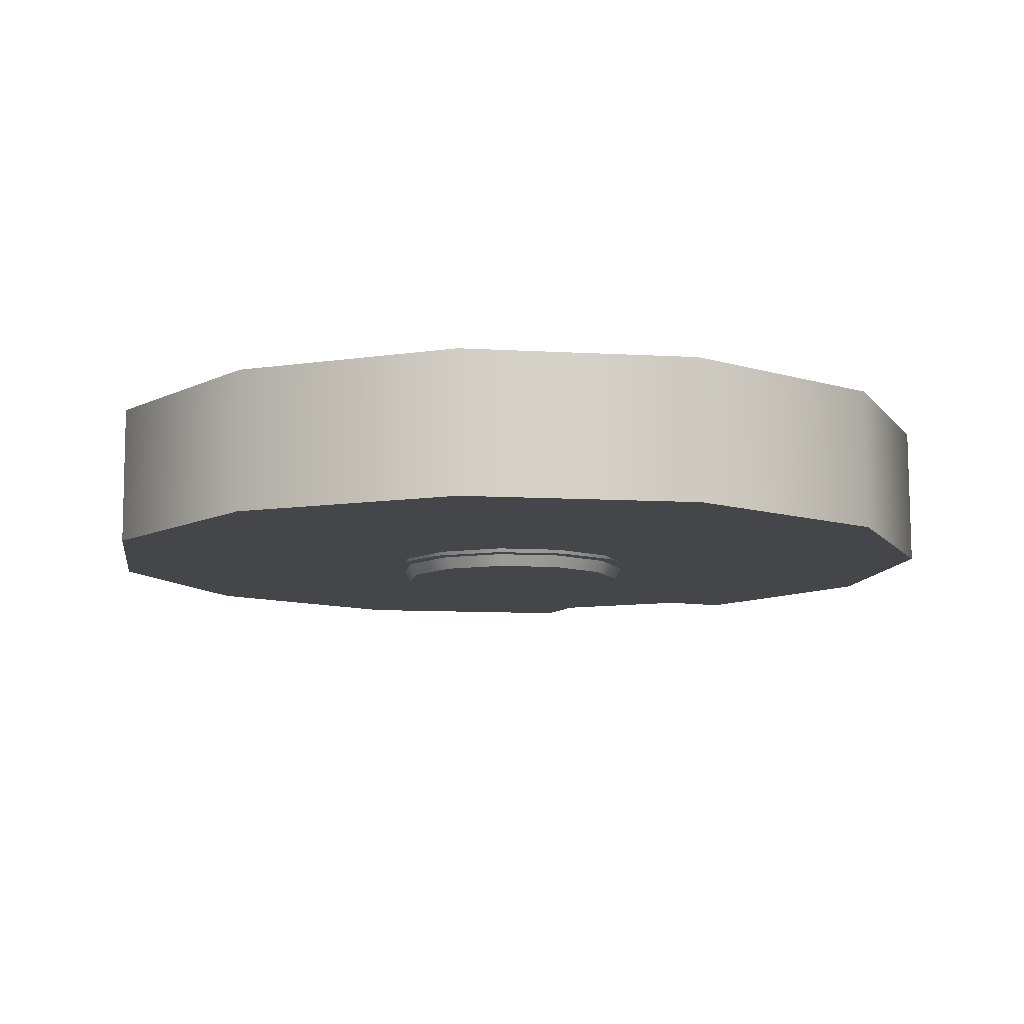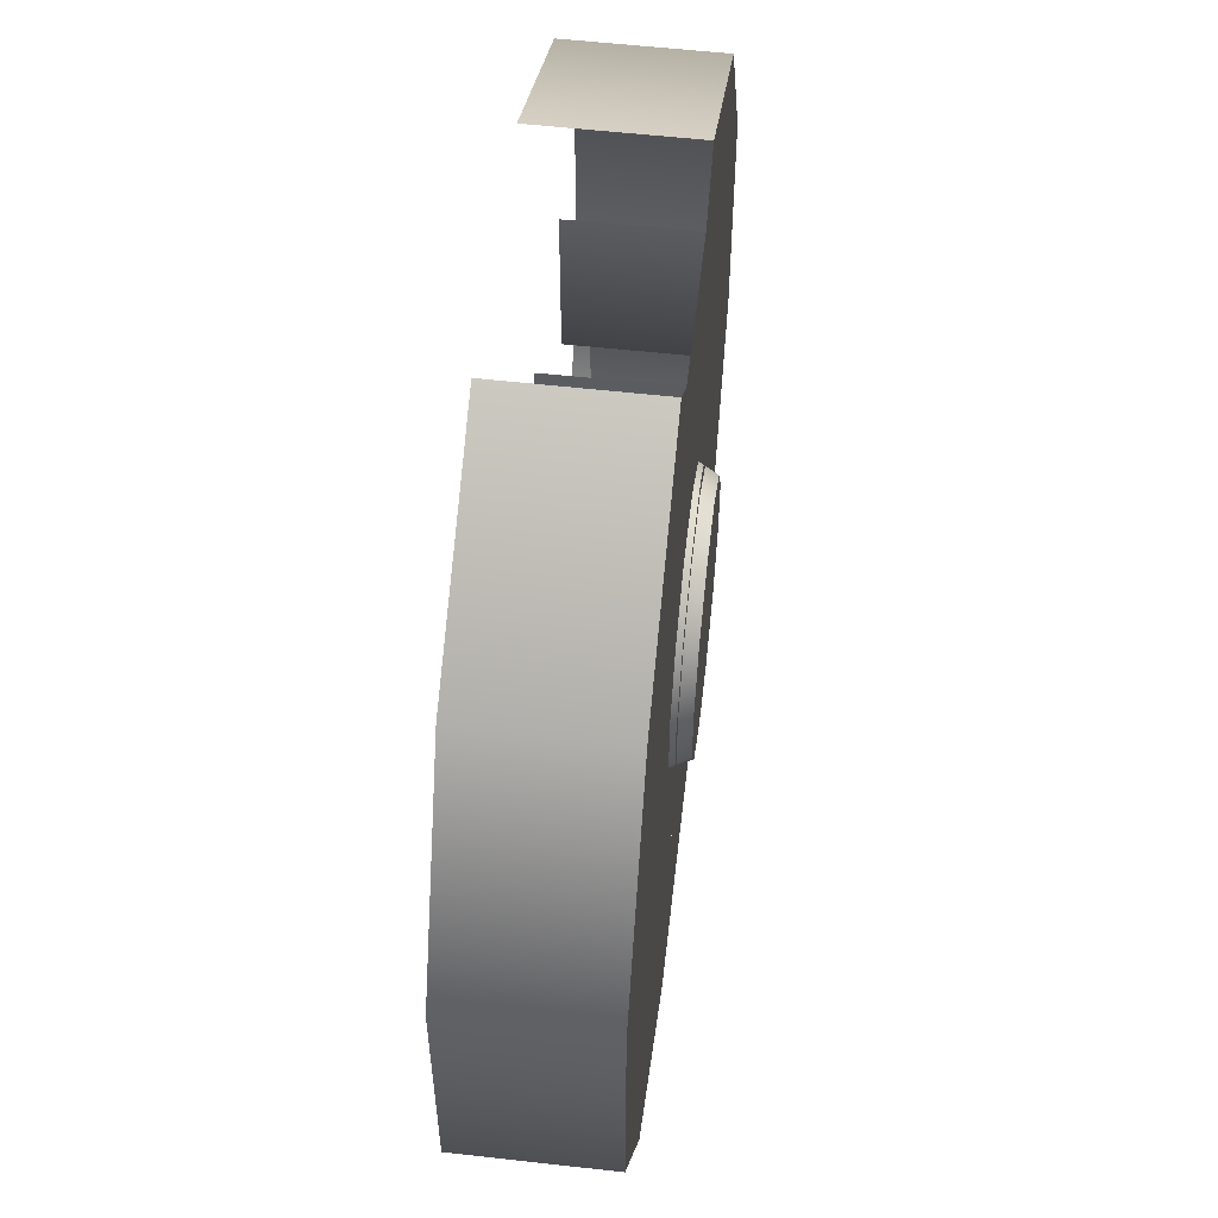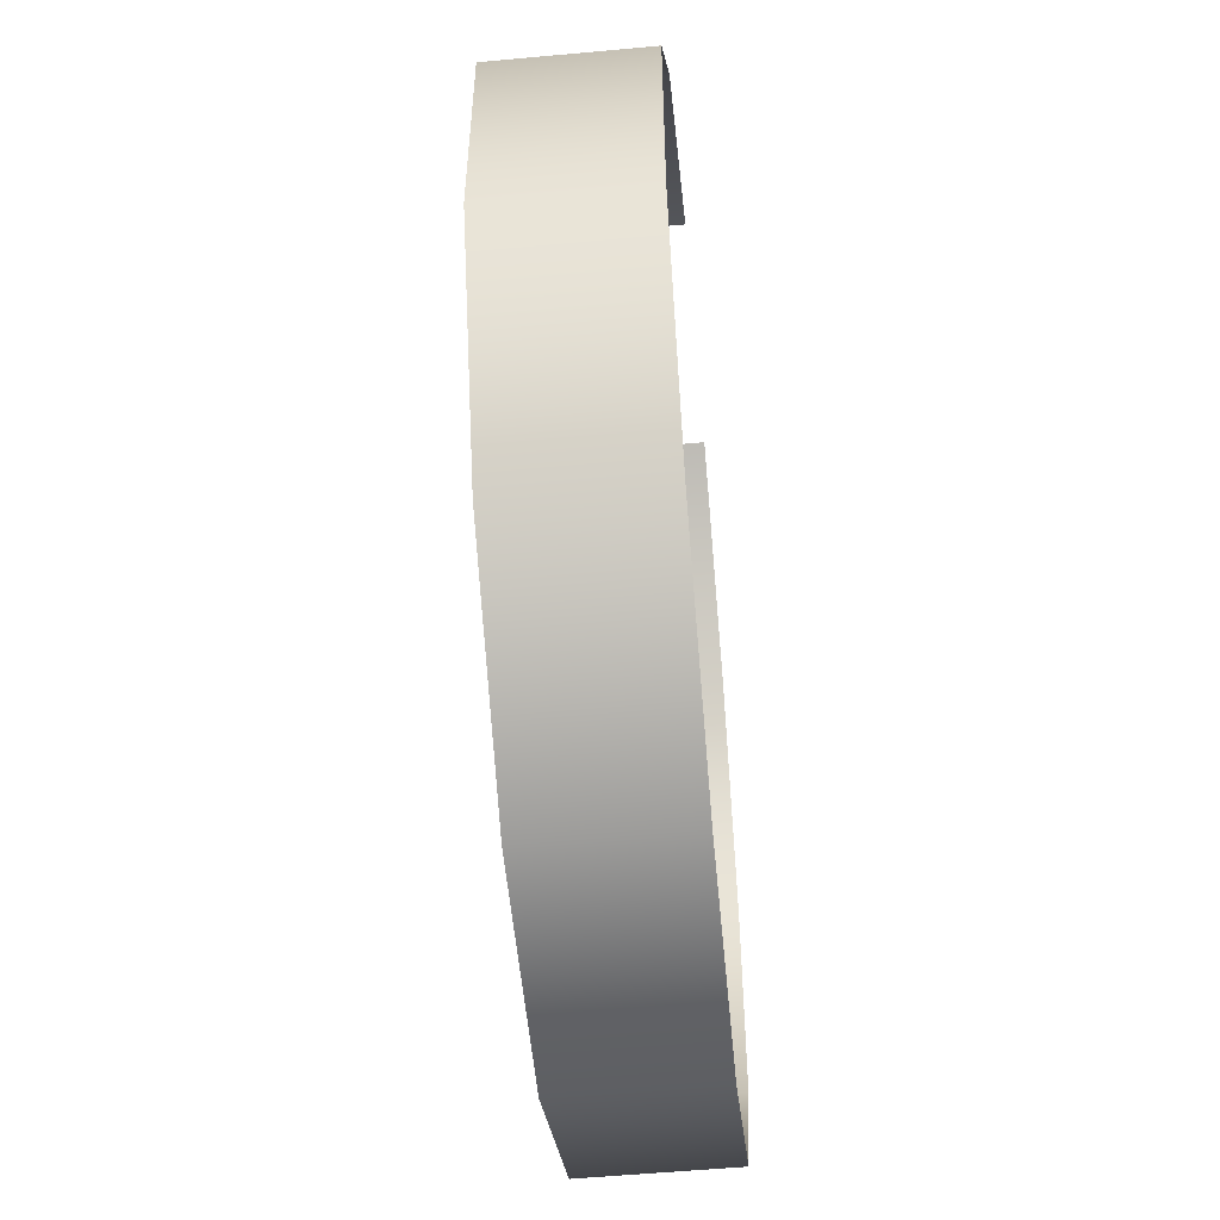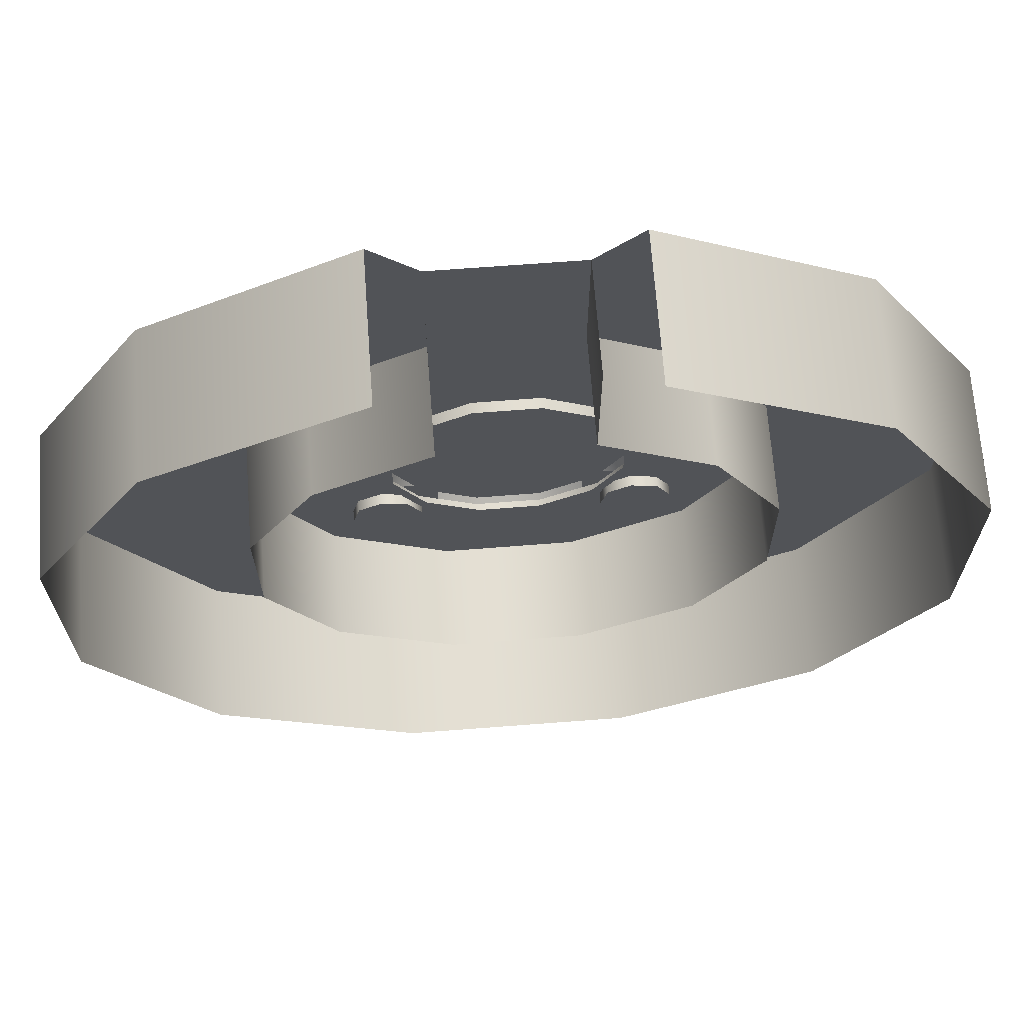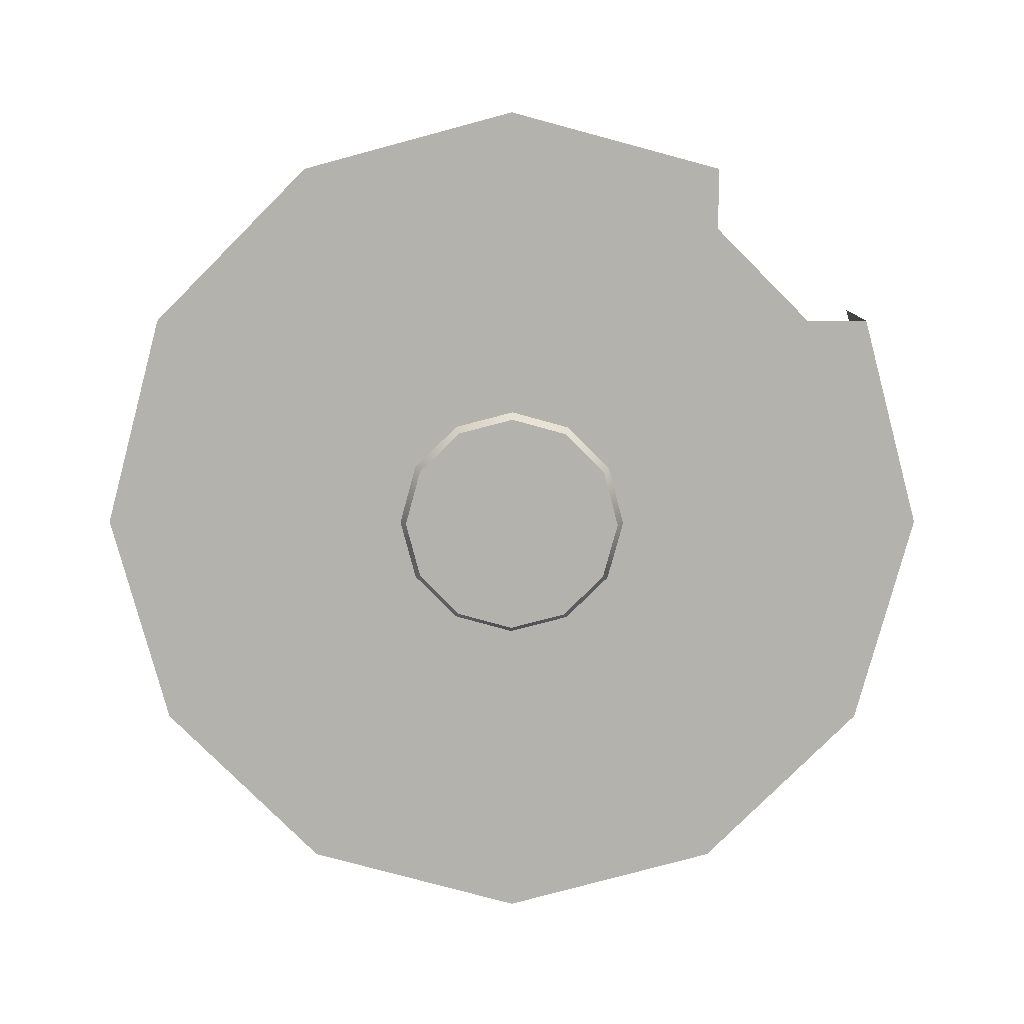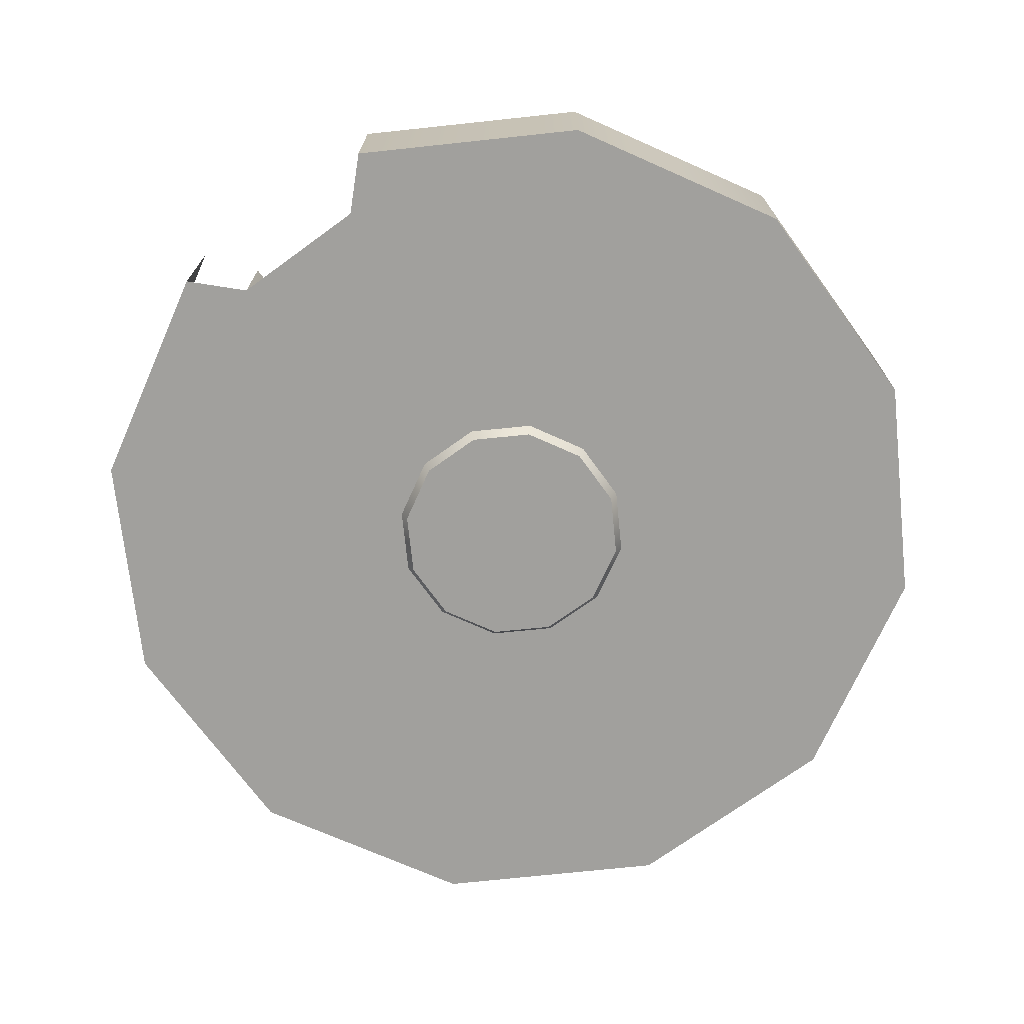
<metadata>
{"format":"obj","ext":"obj","renderer":"f3d","projection":"perspective","resolution":1024,"background":"white","views":[{"elev":-9.8,"azim":21.5,"up":"+Z"},{"elev":56.0,"azim":96.5,"up":"+Y"},{"elev":-55.1,"azim":-84.7,"up":"+Y"},{"elev":67.7,"azim":-4.4,"up":"+Y"},{"elev":-79.6,"azim":135.0,"up":"+Z"},{"elev":-71.6,"azim":-143.9,"up":"+Z"}]}
</metadata>
<code>
v -14.01 13.58 1.5
v -14.01 13.58 0
v -13.06 17.28 0
v -13.06 17.28 1.501
v -15.01 20.58 0
v -15.01 20.58 1.501
v -18.72 21.53 0
v -18.72 21.53 1.501
v -22.01 19.58 0
v -22.01 19.58 1.5
v -22.96 15.87 0
v -22.96 15.87 1.499
v -21.01 12.58 0
v -21.01 12.58 1.499
v -17.3 11.63 0
v -17.3 11.63 1.499
v -35.02 -9.588 0
v -35.02 -9.588 4
v -25.54 -25.82 4
v -25.54 -25.82 0
v -9.209 -35.13 4
v -9.209 -35.13 0
v 9.588 -35.02 4
v 9.588 -35.02 0
v 25.82 -25.54 4
v 25.82 -25.54 0
v 35.13 -9.209 4
v 35.13 -9.209 0
v 35.02 9.588 4
v 35.02 9.588 0
v 25.54 25.82 4
v 25.54 25.82 0
v 10 35 4
v 10 35 0
v -10 35 0
v -10 35 4
v -25.82 25.54 4
v -25.82 25.54 0
v -35.13 9.209 4
v -35.13 9.209 0
v 10 55 4
v 10 55 0
v -10 55 0
v -10 55 4
v 17.44 -4.572 0
v 12.82 -12.68 0
v 17.39 4.76 0
v -4.76 17.39 0
v 4.572 17.44 0
v -17.44 4.572 0
v -12.82 12.68 0
v -17.39 -4.76 0
v -12.68 -12.82 0
v -4.572 -17.44 0
v 4.76 -17.39 0
v 12.68 12.82 0
v 13.87 13.99 -0.8315
v 5.017 19.04 -0.8315
v -5.172 18.99 -0.8315
v -13.97 13.84 -0.8315
v -19.01 4.992 -0.8315
v -18.96 -5.197 -0.8315
v -13.82 -13.99 -0.8315
v -4.966 -19.04 -0.8315
v 5.223 -18.99 -0.8315
v 14.02 -13.84 -0.8315
v 19.07 -4.992 -0.8315
v 19.01 5.197 -0.8315
v -4.76 17.39 1.5
v -4.392 16.04 1.5
v 4.218 16.09 1.5
v 4.572 17.44 1.5
v -12.82 12.68 1.5
v -11.83 11.7 1.5
v 11.7 11.83 1.5
v 12.68 12.82 1.5
v 16.04 4.392 1.5
v 17.39 4.76 1.5
v 16.09 -4.218 -2.5
v 11.83 -11.7 -2.5
v 16.04 4.392 -2.5
v 4.218 16.09 -2.5
v -4.392 16.04 -2.5
v -11.83 11.7 -2.5
v -16.09 4.218 -2.5
v -16.04 -4.392 -2.5
v -11.7 -11.83 -2.5
v -4.218 -16.09 -2.5
v 4.392 -16.04 -2.5
v 11.7 11.83 -2.5
v 17.44 -4.572 1.5
v 16.09 -4.218 1.5
v 11.83 -11.7 1.5
v 12.82 -12.68 1.5
v 4.392 -16.04 1.5
v 4.76 -17.39 1.5
v -4.218 -16.09 1.5
v -4.572 -17.44 1.5
v -12.68 -12.82 1.5
v -11.7 -11.83 1.5
v -16.04 -4.392 1.5
v -17.39 -4.76 1.5
v -17.44 4.572 1.5
v -16.09 4.218 1.5
v 22.19 11.91 1.5
v 22.19 11.91 0
v 23.14 15.62 0
v 23.14 15.62 1.501
v 21.19 18.91 0
v 21.19 18.91 1.501
v 17.48 19.86 0
v 17.48 19.86 1.501
v 14.19 17.91 0
v 14.19 17.91 1.5
v 13.24 14.2 0
v 13.24 14.2 1.499
v 15.19 10.91 0
v 15.19 10.91 1.499
v 18.89 9.96 0
v 18.89 9.96 1.499
v -13.32 -19.11 1.5
v -13.32 -19.11 0
v -12.37 -15.4 0
v -12.37 -15.4 1.501
v -14.32 -12.11 0
v -14.32 -12.11 1.501
v -18.03 -11.16 0
v -18.03 -11.16 1.501
v -21.32 -13.11 0
v -21.32 -13.11 1.5
v -22.27 -16.82 0
v -22.27 -16.82 1.499
v -20.32 -20.11 0
v -20.32 -20.11 1.499
v -16.61 -21.06 0
v -16.61 -21.06 1.499
v 22.25 -18.91 1.5
v 22.25 -18.91 0
v 23.2 -15.2 0
v 23.2 -15.2 1.501
v 21.25 -11.91 0
v 21.25 -11.91 1.501
v 17.54 -10.96 0
v 17.54 -10.96 1.501
v 14.25 -12.91 0
v 14.25 -12.91 1.5
v 13.3 -16.62 0
v 13.3 -16.62 1.499
v 15.25 -19.91 0
v 15.25 -19.91 1.499
v 18.96 -20.86 0
v 18.96 -20.86 1.499
v -25.41 8.747 0.025
v -10.16 8.747 0.025
v -10.16 24 0.025
v -25.41 24 0.025
v 10.54 7.471 0.025
v 25.8 7.471 0.025
v 25.8 22.73 0.025
v 10.54 22.73 0.025
v -25.26 -24.26 0.025
v -10 -24.26 0.025
v -10 -9 0.025
v -25.26 -9 0.025
v 10.64 -23.88 0.025
v 25.89 -23.88 0.025
v 25.89 -8.628 0.025
v 10.64 -8.628 0.025
v 61.47 16.47 0
v 61.39 16.47 20
v 44.91 45 20
v 45 45 0
v 61.47 -16.47 0
v 61.39 -16.47 20
v 45 -45 0
v 44.91 -45 20
v 16.47 -61.47 0
v 16.39 -61.47 20
v -45 -45 0
v -45.09 -45 20
v -16.56 -61.47 20
v -16.47 -61.47 0
v -61.47 -16.47 0
v -61.56 -16.47 20
v -61.47 16.47 0
v -61.56 16.47 20
v -45 45 0
v -45.09 45 20
v -16.47 61.47 0
v -16.56 61.47 20
v 16.39 61.47 20
v 16.47 61.47 0
v -35.02 -9.588 15
v -25.54 -25.82 15
v -9.209 -35.13 15
v 9.588 -35.02 15
v 25.82 -25.54 15
v 35.13 -9.209 15
v 35.02 9.588 15
v 25.54 25.82 15
v 10 35 15
v -10 35 15
v -25.82 25.54 15
v -35.13 9.209 15
v 10 55 15
v -10 55 15
g MMpd_drum g25
f 1 2 3 4
f 4 3 5 6
f 6 5 7 8
f 8 7 9 10
f 10 9 11 12
f 12 11 13 14
f 14 13 15 16
f 16 15 2 1
f 1 4 6 8 10 12 14 16
g MMpd_fence g25
f 17 18 19 20
f 20 19 21 22
f 22 21 23 24
f 24 23 25 26
f 26 25 27 28
f 28 27 29 30
f 30 29 31 32
f 32 31 33 34
f 35 36 37 38
f 38 37 39 40
f 40 39 18 17
f 34 33 41 42
f 43 44 36 35
g MMpd_ground g25
f 26 28 45 46
f 28 30 47 45
f 34 35 48 49
f 40 50 51 38
f 40 17 52 50
f 17 20 53 52
f 20 22 54 53
f 22 24 55 54
f 24 26 46 55
f 30 32 56 47
f 32 34 49 56
f 35 38 51 48
f 35 34 42 43
g MMpd_water g25
f 57 58 59 60 61 62 63 64 65 66 67 68
g MMpd_pond g25
f 69 70 71 72
f 73 74 70 69
f 51 73 69 48
f 72 71 75 76
f 76 75 77 78
f 56 76 78 47
f 45 79 80 46
f 47 81 79 45
f 82 83 84 85 86 87 88 89 80 79 81 90
f 47 78 91 45
f 78 77 92 91
f 91 92 93 94
f 94 93 95 96
f 46 94 96 55
f 96 95 97 98
f 55 96 98 54
f 99 100 101 102
f 98 97 100 99
f 54 98 99 53
f 53 99 102 52
f 52 102 103 50
f 50 103 73 51
f 102 101 104 103
f 103 104 74 73
f 49 82 90 56
f 48 83 82 49
f 51 84 83 48
f 50 85 84 51
f 52 86 85 50
f 53 87 86 52
f 54 88 87 53
f 55 89 88 54
f 46 80 89 55
f 56 90 81 47
f 49 72 76 56
f 45 91 94 46
f 48 69 72 49
g MMpd_drum_1 g25
f 105 106 107 108
f 108 107 109 110
f 110 109 111 112
f 112 111 113 114
f 114 113 115 116
f 116 115 117 118
f 118 117 119 120
f 120 119 106 105
f 105 108 110 112 114 116 118 120
g MMpd_drum_2 g25
f 121 122 123 124
f 124 123 125 126
f 126 125 127 128
f 128 127 129 130
f 130 129 131 132
f 132 131 133 134
f 134 133 135 136
f 136 135 122 121
f 121 124 126 128 130 132 134 136
g MMpd_drum_3 g25
f 137 138 139 140
f 140 139 141 142
f 142 141 143 144
f 144 143 145 146
f 146 145 147 148
f 148 147 149 150
f 150 149 151 152
f 152 151 138 137
f 137 140 142 144 146 148 150 152
g MMpd_shadow g25
f 153 154 155 156
f 157 158 159 160
f 161 162 163 164
f 165 166 167 168
g MMpd_background g25
f 169 170 171 172
f 173 174 170 169
f 175 176 174 173
f 177 178 176 175
f 179 180 181 182
f 183 184 180 179
f 185 186 184 183
f 187 188 186 185
f 189 190 188 187
f 172 171 191 192
f 177 182 181 178
g MMpd_outsidebackground g25
f 192 42 34 32 172
f 172 32 30 169
f 169 30 28 173
f 173 28 26 175
f 175 26 24 177
f 177 24 22 182
f 182 22 20 179
f 179 20 17 183
f 183 17 40 185
f 185 40 38 187
f 187 38 35 43 189
g collision_MMpd_floor coll
f 26 28 45 46
f 28 30 47 45
f 34 35 48 49
f 40 50 51 38
f 40 17 52 50
f 17 20 53 52
f 20 22 54 53
f 22 24 55 54
f 24 26 46 55
f 30 32 56 47
f 32 34 49 56
f 35 38 51 48
f 35 34 42 43
g collision_MMpd_fence coll
f 17 193 194 20
f 20 194 195 22
f 22 195 196 24
f 24 196 197 26
f 26 197 198 28
f 28 198 199 30
f 30 199 200 32
f 32 200 201 34
f 35 202 203 38
f 38 203 204 40
f 40 204 193 17
f 34 201 205 42
f 43 206 202 35
g collision_MMpd_pond coll
f 69 70 71 72
f 73 74 70 69
f 51 73 69 48
f 72 71 75 76
f 76 75 77 78
f 56 76 78 47
f 45 79 80 46
f 47 81 79 45
f 82 83 84 85 86 87 88 89 80 79 81 90
f 47 78 91 45
f 78 77 92 91
f 91 92 93 94
f 94 93 95 96
f 46 94 96 55
f 96 95 97 98
f 55 96 98 54
f 99 100 101 102
f 98 97 100 99
f 54 98 99 53
f 53 99 102 52
f 52 102 103 50
f 50 103 73 51
f 102 101 104 103
f 103 104 74 73
f 49 82 90 56
f 48 83 82 49
f 51 84 83 48
f 50 85 84 51
f 52 86 85 50
f 53 87 86 52
f 54 88 87 53
f 55 89 88 54
f 46 80 89 55
f 56 90 81 47
f 49 72 76 56
f 45 91 94 46
f 48 69 72 49
g collision_MMpd_drum coll
f 137 140 142 144 146 148 150 152
f 121 124 126 128 130 132 134 136
f 105 108 110 112 114 116 118 120
f 1 4 6 8 10 12 14 16

</code>
